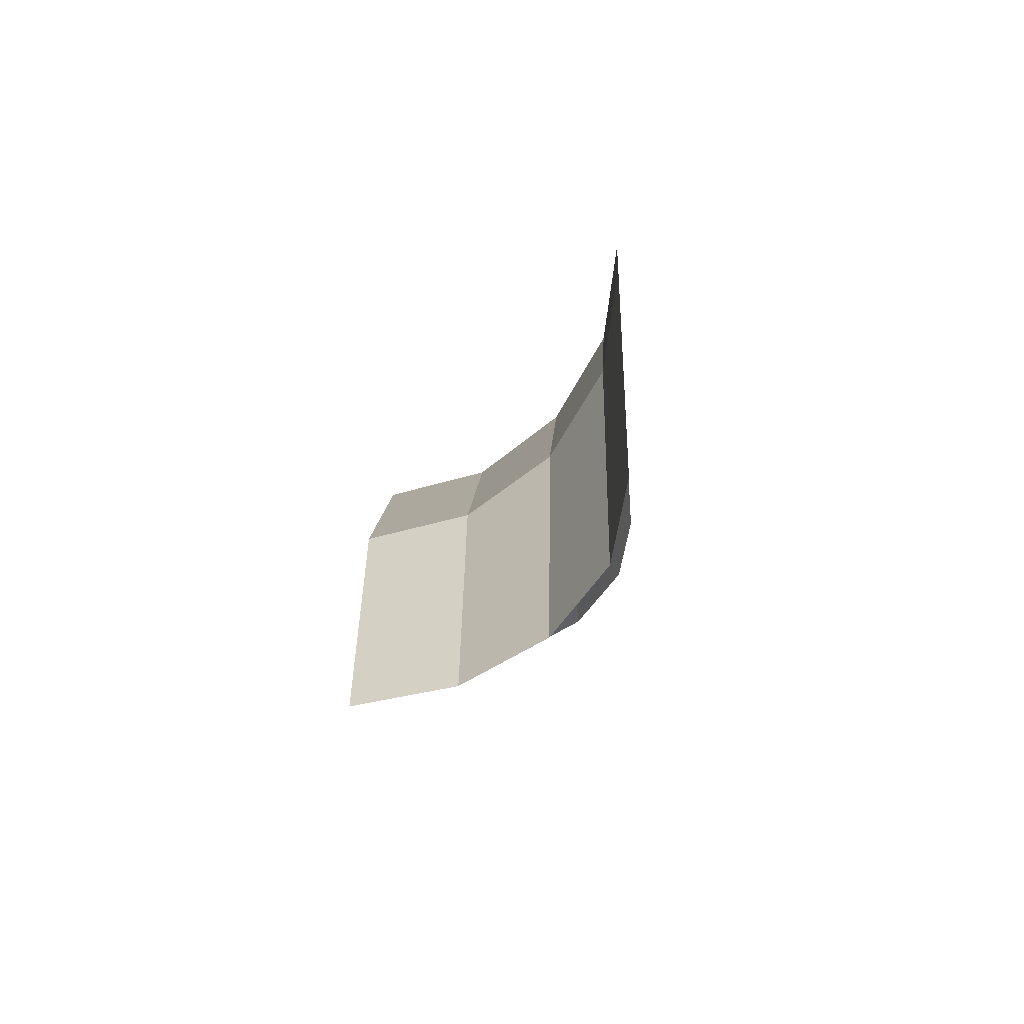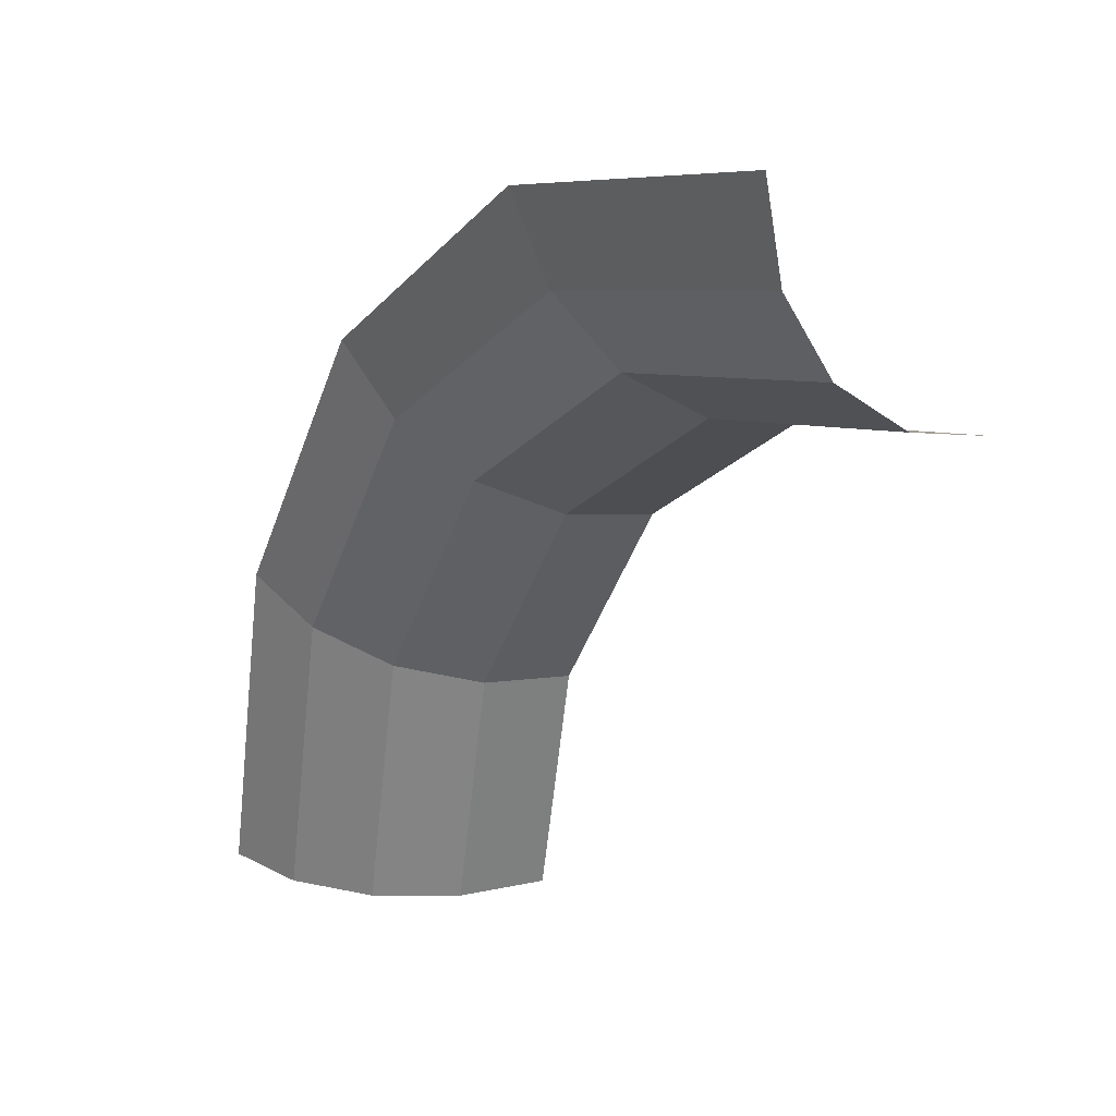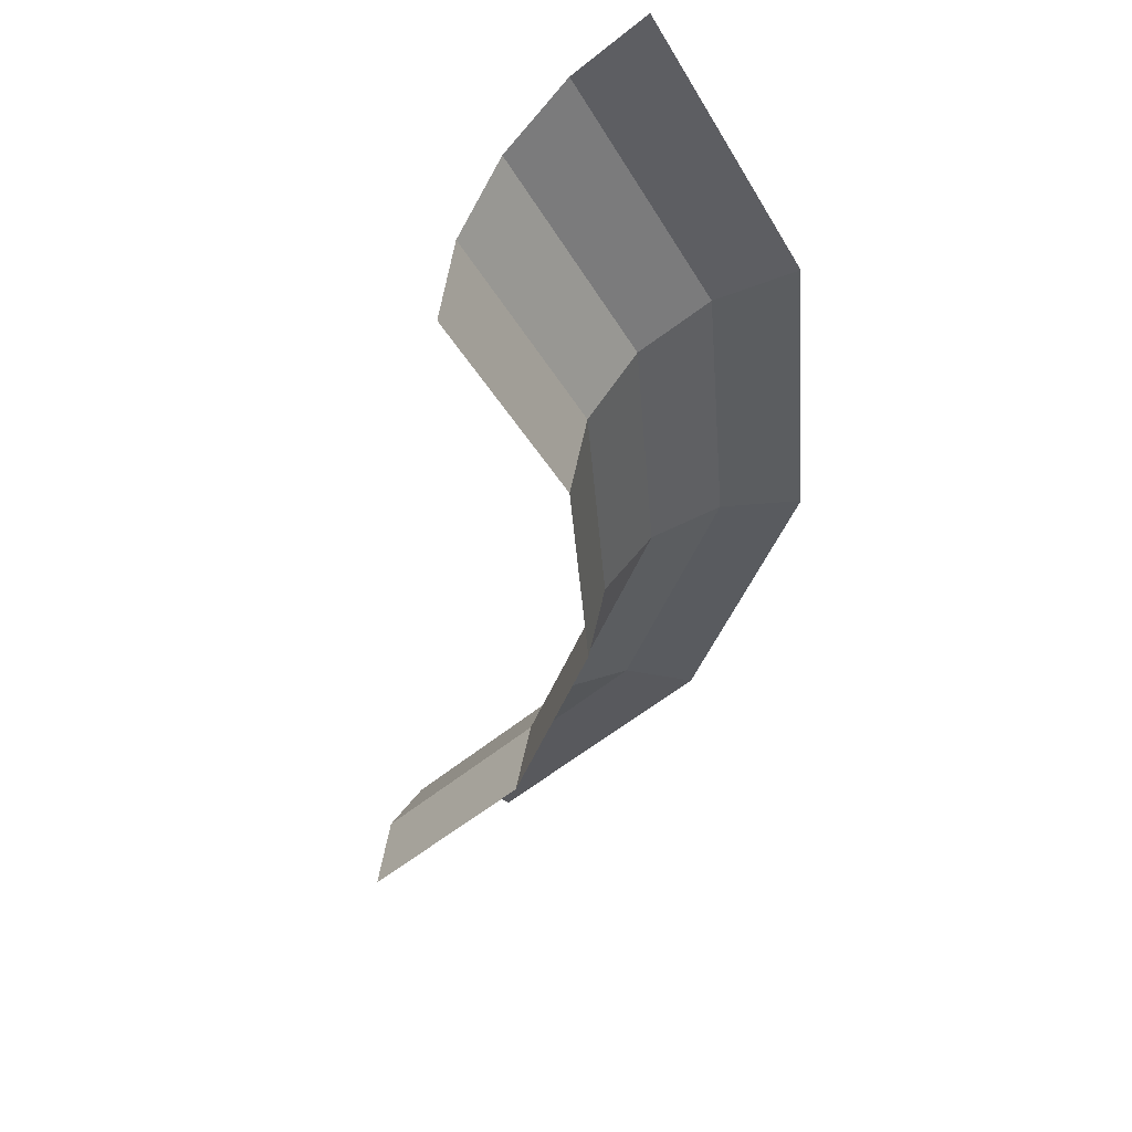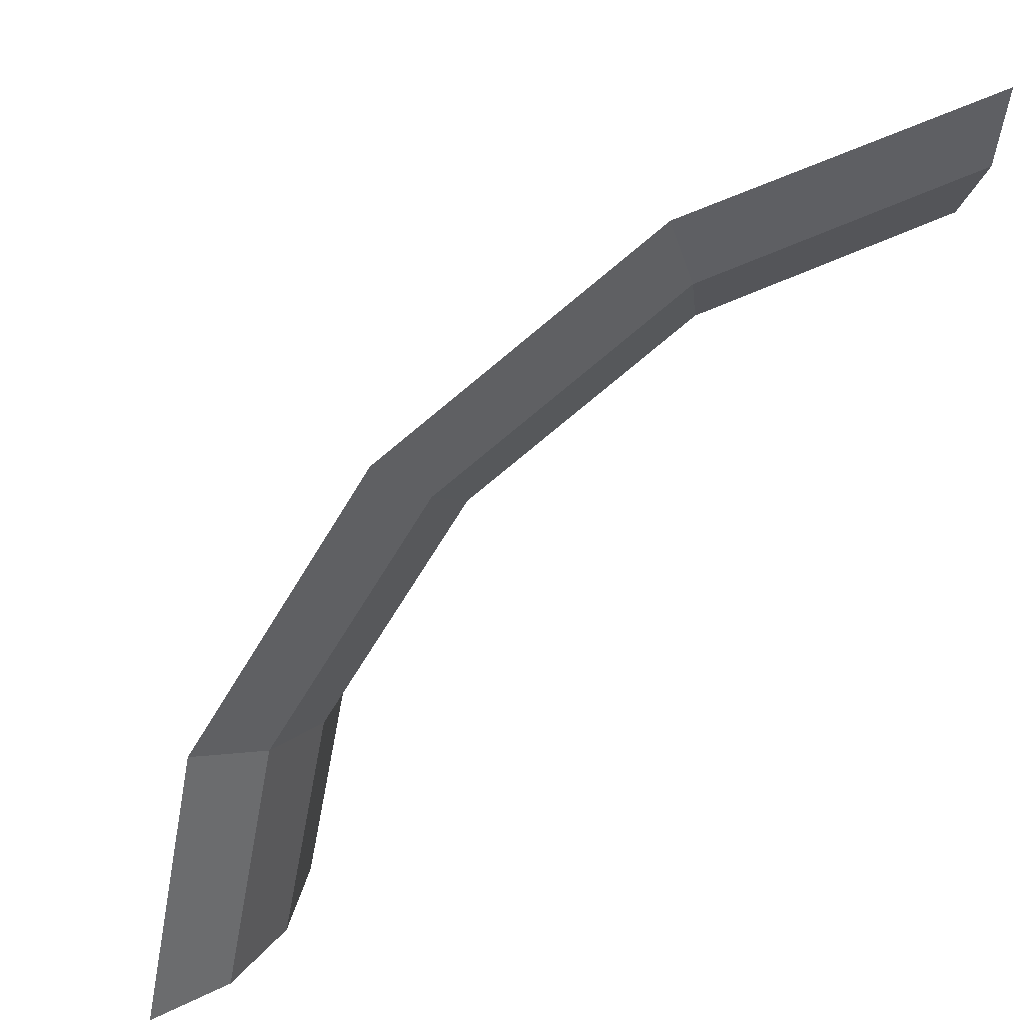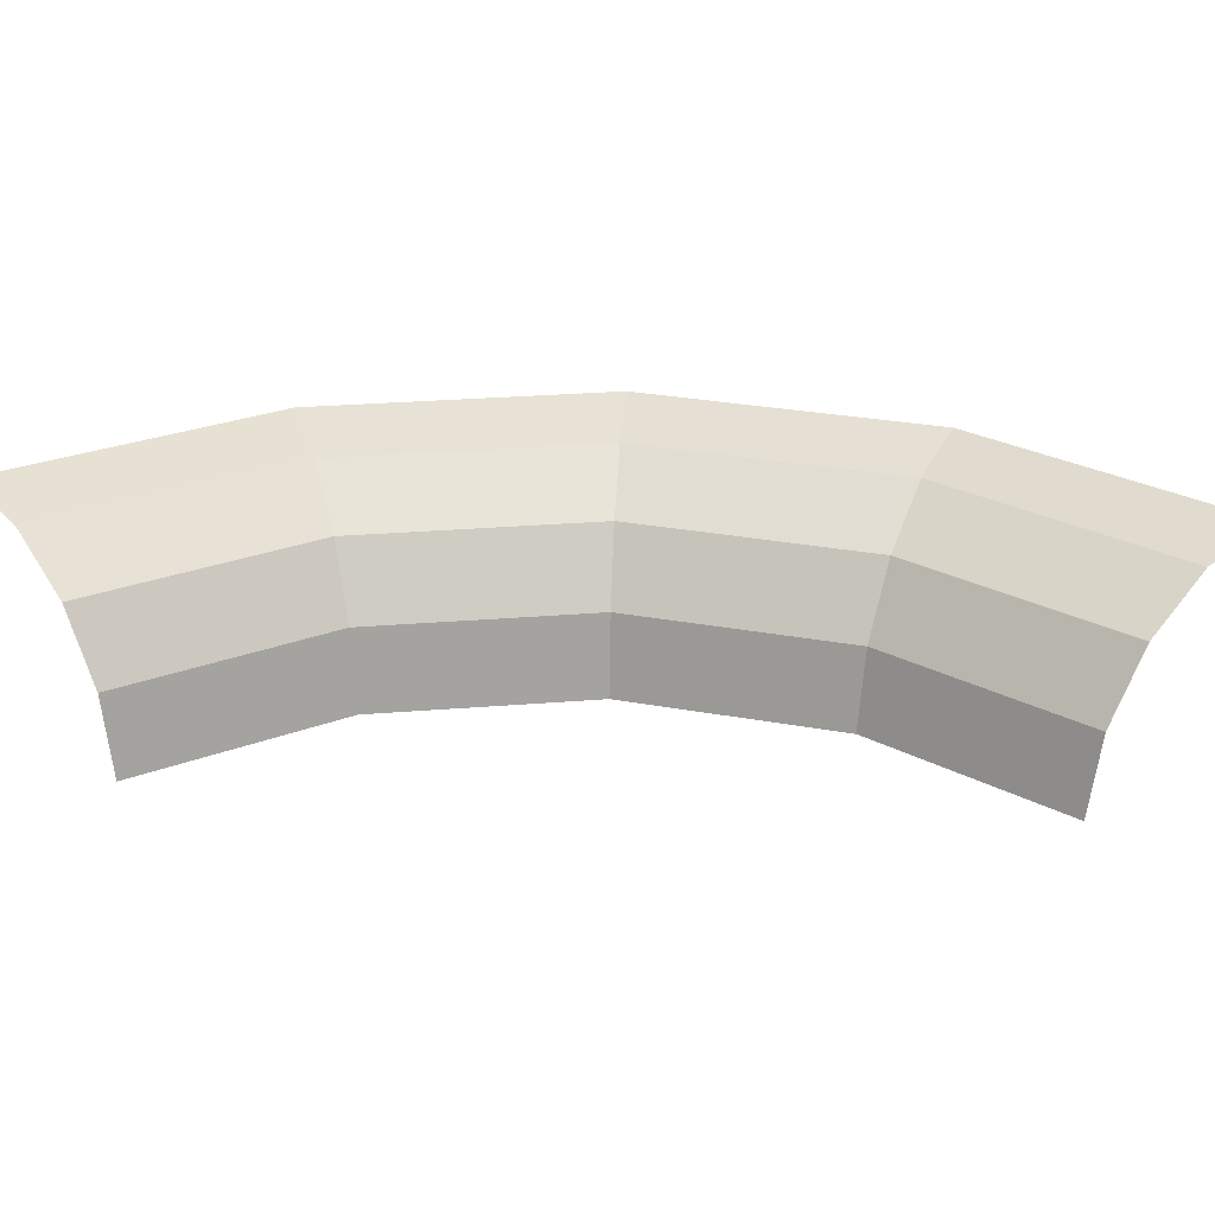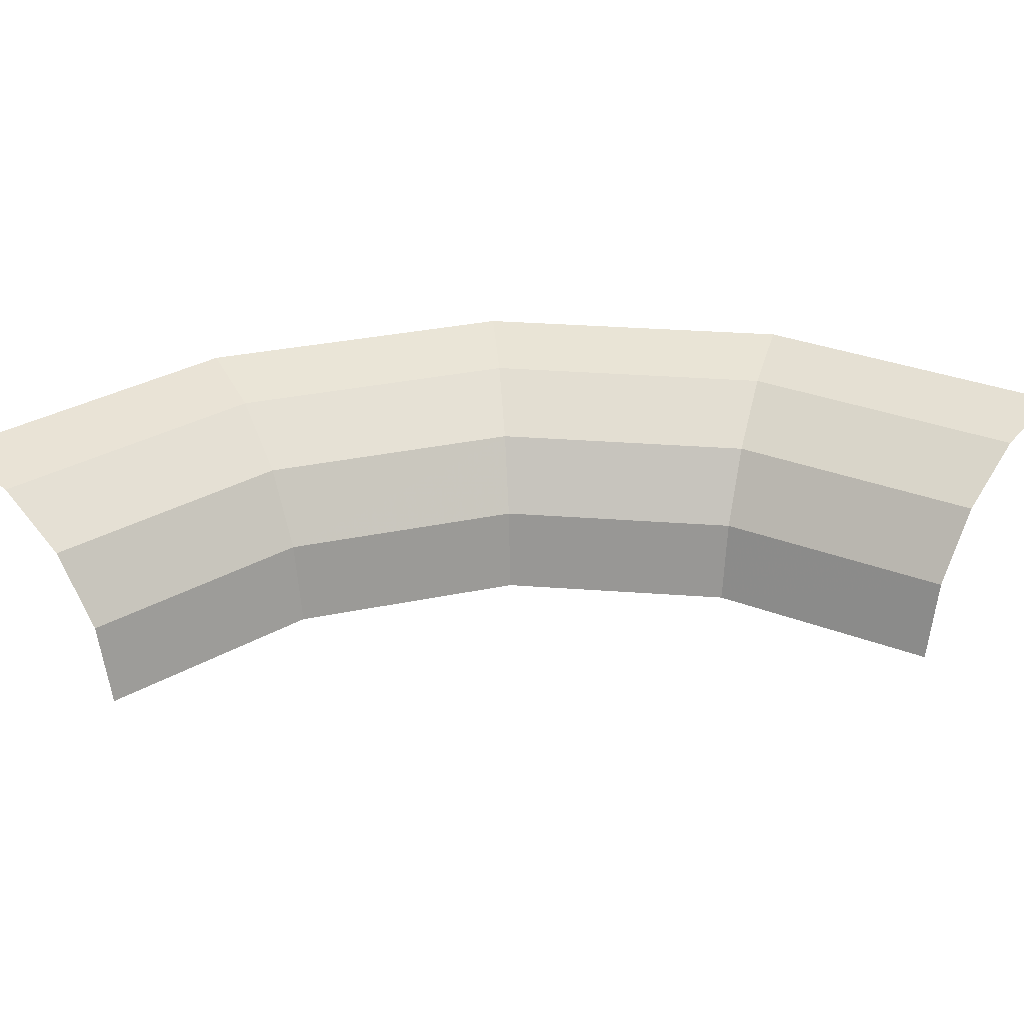
<metadata>
{"format":"obj","ext":"obj","renderer":"f3d","projection":"perspective","resolution":1024,"background":"white","views":[{"elev":-46.9,"azim":94.0,"up":"+Z"},{"elev":19.2,"azim":-123.7,"up":"+Z"},{"elev":-39.6,"azim":-51.8,"up":"+Y"},{"elev":36.8,"azim":158.5,"up":"+Z"},{"elev":28.5,"azim":-130.7,"up":"+Y"},{"elev":31.9,"azim":-140.2,"up":"+Y"}]}
</metadata>
<code>
v 0.03666 0 0
v 0.03388 0 0.01403
v 0.03481 0.005105 0.01442
v 0.03768 0.005105 0
v 0.03768 0.005105 0
v 0.03481 0.005105 0.01442
v 0.03748 0.00943 0.01553
v 0.04057 0.00943 0
v 0.04057 0.00943 0
v 0.03748 0.00943 0.01553
v 0.04148 0.01232 0.01718
v 0.04489 0.01232 0
v 0.04489 0.01232 0
v 0.04148 0.01232 0.01718
v 0.04619 0.01333 0.01913
v 0.05 0.01333 0
v 0.03388 0 0.01403
v 0.02593 0 0.02593
v 0.02664 0.005105 0.02664
v 0.03481 0.005105 0.01442
v 0.03481 0.005105 0.01442
v 0.02664 0.005105 0.02664
v 0.02869 0.00943 0.02869
v 0.03748 0.00943 0.01553
v 0.03748 0.00943 0.01553
v 0.02869 0.00943 0.02869
v 0.03175 0.01232 0.03175
v 0.04148 0.01232 0.01718
v 0.04148 0.01232 0.01718
v 0.03175 0.01232 0.03175
v 0.03535 0.01333 0.03535
v 0.04619 0.01333 0.01913
v 0.02593 0 0.02593
v 0.01403 0 0.03388
v 0.01442 0.005105 0.03481
v 0.02664 0.005105 0.02664
v 0.02664 0.005105 0.02664
v 0.01442 0.005105 0.03481
v 0.01553 0.00943 0.03748
v 0.02869 0.00943 0.02869
v 0.02869 0.00943 0.02869
v 0.01553 0.00943 0.03748
v 0.01718 0.01232 0.04148
v 0.03175 0.01232 0.03175
v 0.03175 0.01232 0.03175
v 0.01718 0.01232 0.04148
v 0.01913 0.01333 0.04619
v 0.03535 0.01333 0.03535
v 0.01403 0 0.03388
v 0 0 0.03666
v 0 0.005105 0.03768
v 0.01442 0.005105 0.03481
v 0.01442 0.005105 0.03481
v 0 0.005105 0.03768
v 0 0.00943 0.04057
v 0.01553 0.00943 0.03748
v 0.01553 0.00943 0.03748
v 0 0.00943 0.04057
v 0 0.01232 0.04489
v 0.01718 0.01232 0.04148
v 0.01718 0.01232 0.04148
v 0 0.01232 0.04489
v 0 0.01333 0.05
v 0.01913 0.01333 0.04619
g mesh51315
f 1 2 3
f 3 4 1
f 5 6 7
f 7 8 5
f 9 10 11
f 11 12 9
f 13 14 15
f 15 16 13
f 17 18 19
f 19 20 17
f 21 22 23
f 23 24 21
f 25 26 27
f 27 28 25
f 29 30 31
f 31 32 29
f 33 34 35
f 35 36 33
f 37 38 39
f 39 40 37
f 41 42 43
f 43 44 41
f 45 46 47
f 47 48 45
f 49 50 51
f 51 52 49
f 53 54 55
f 55 56 53
f 57 58 59
f 59 60 57
f 61 62 63
f 63 64 61

</code>
